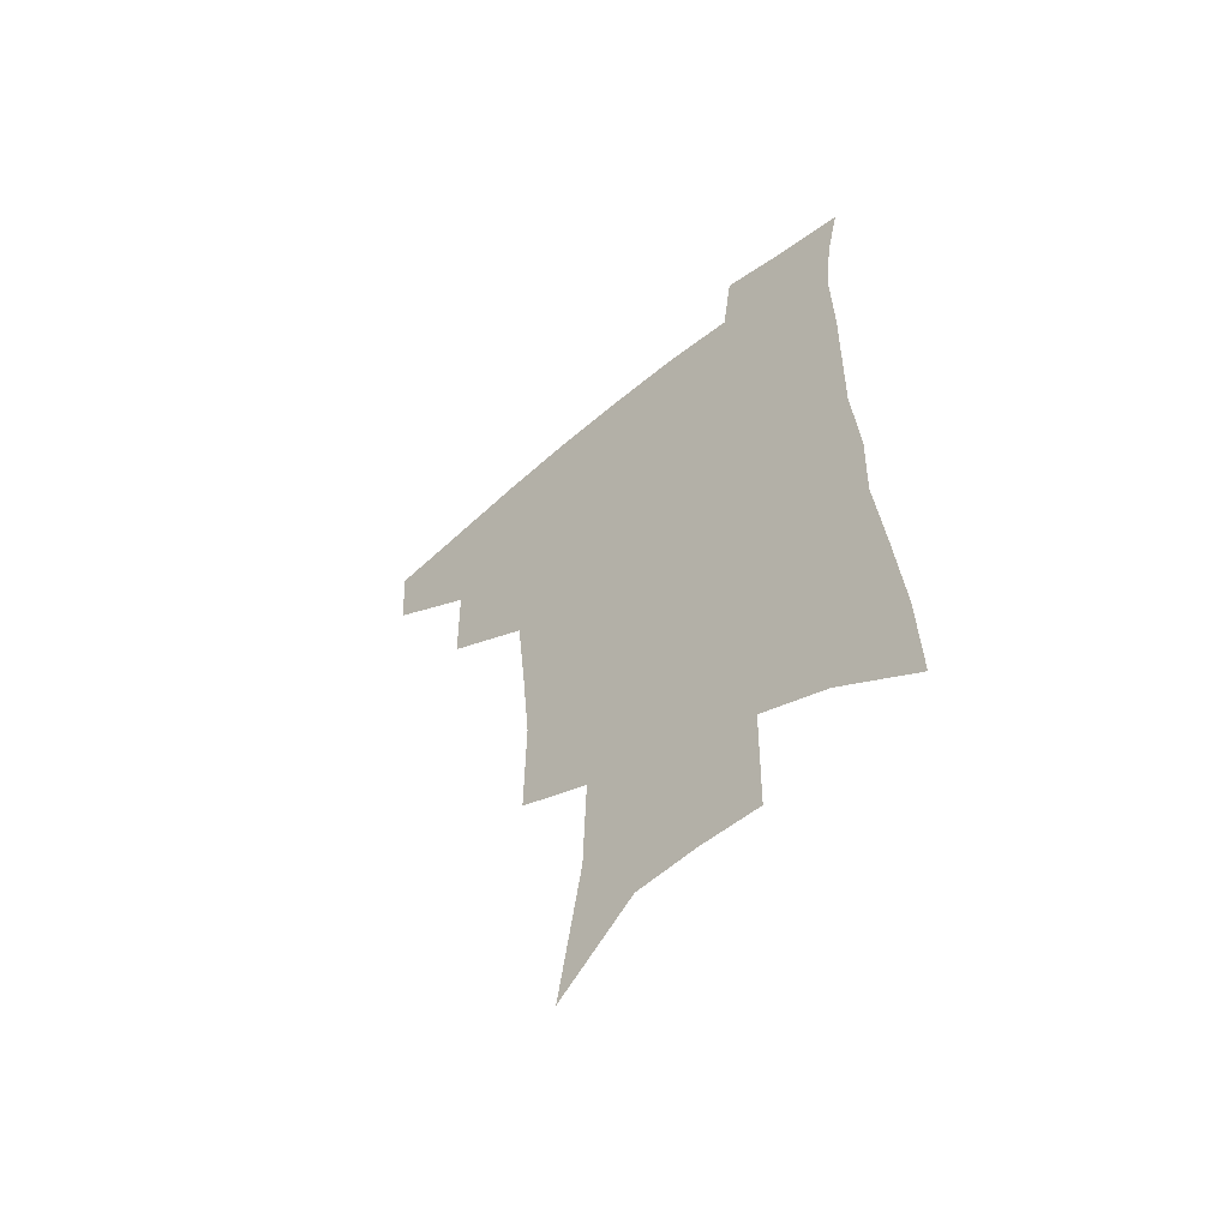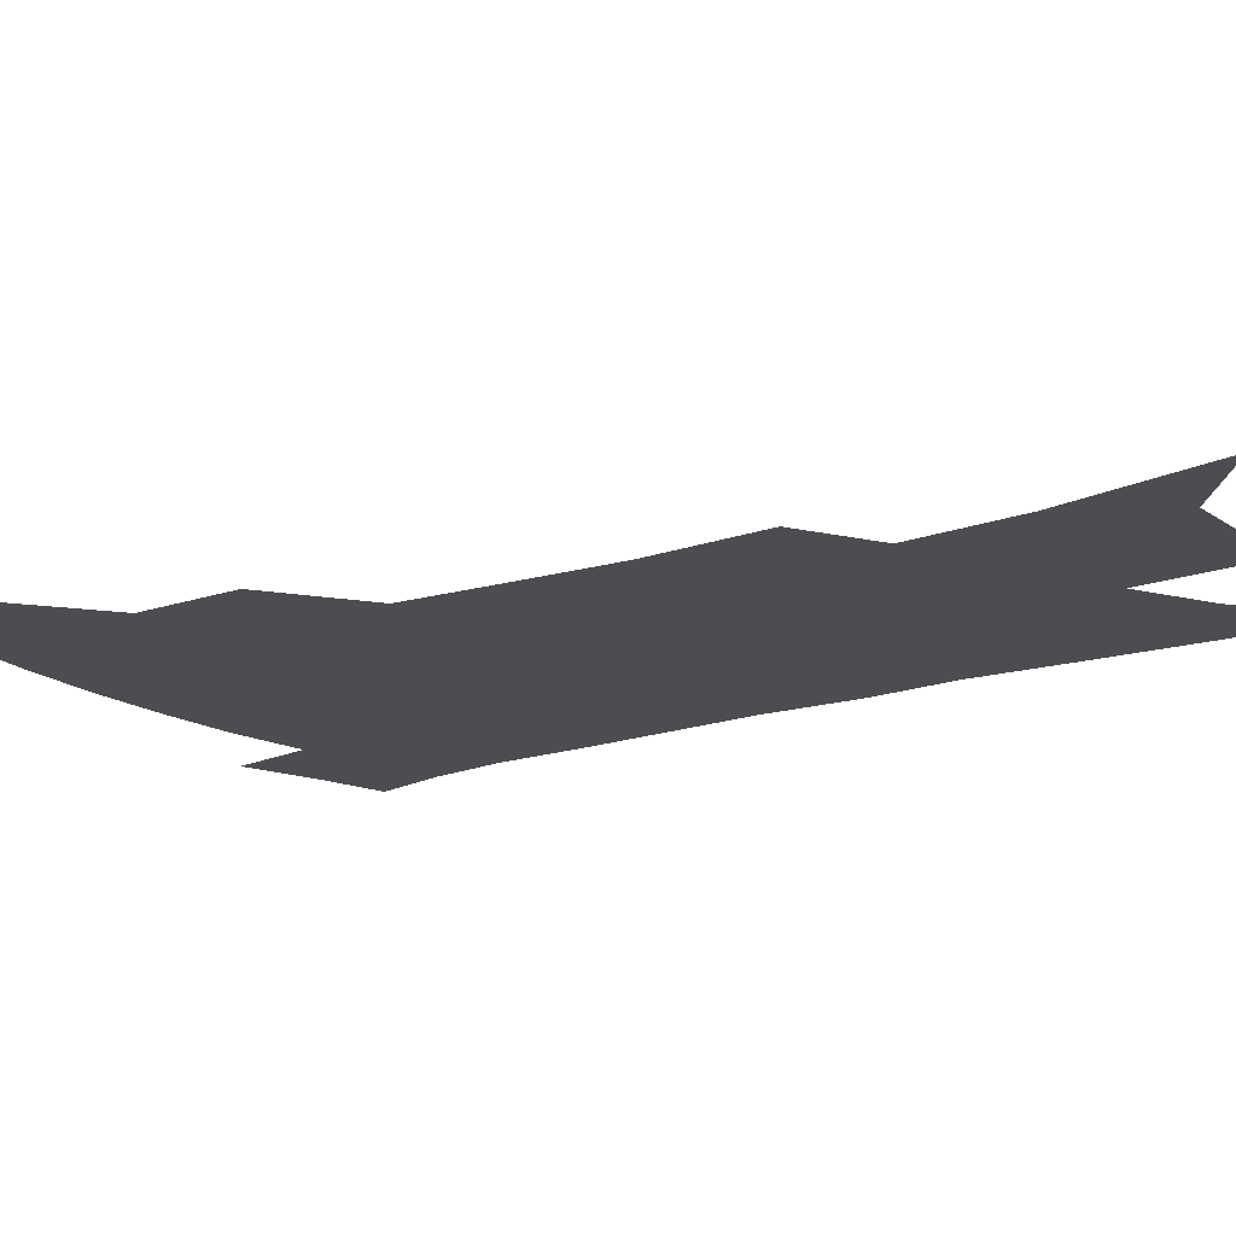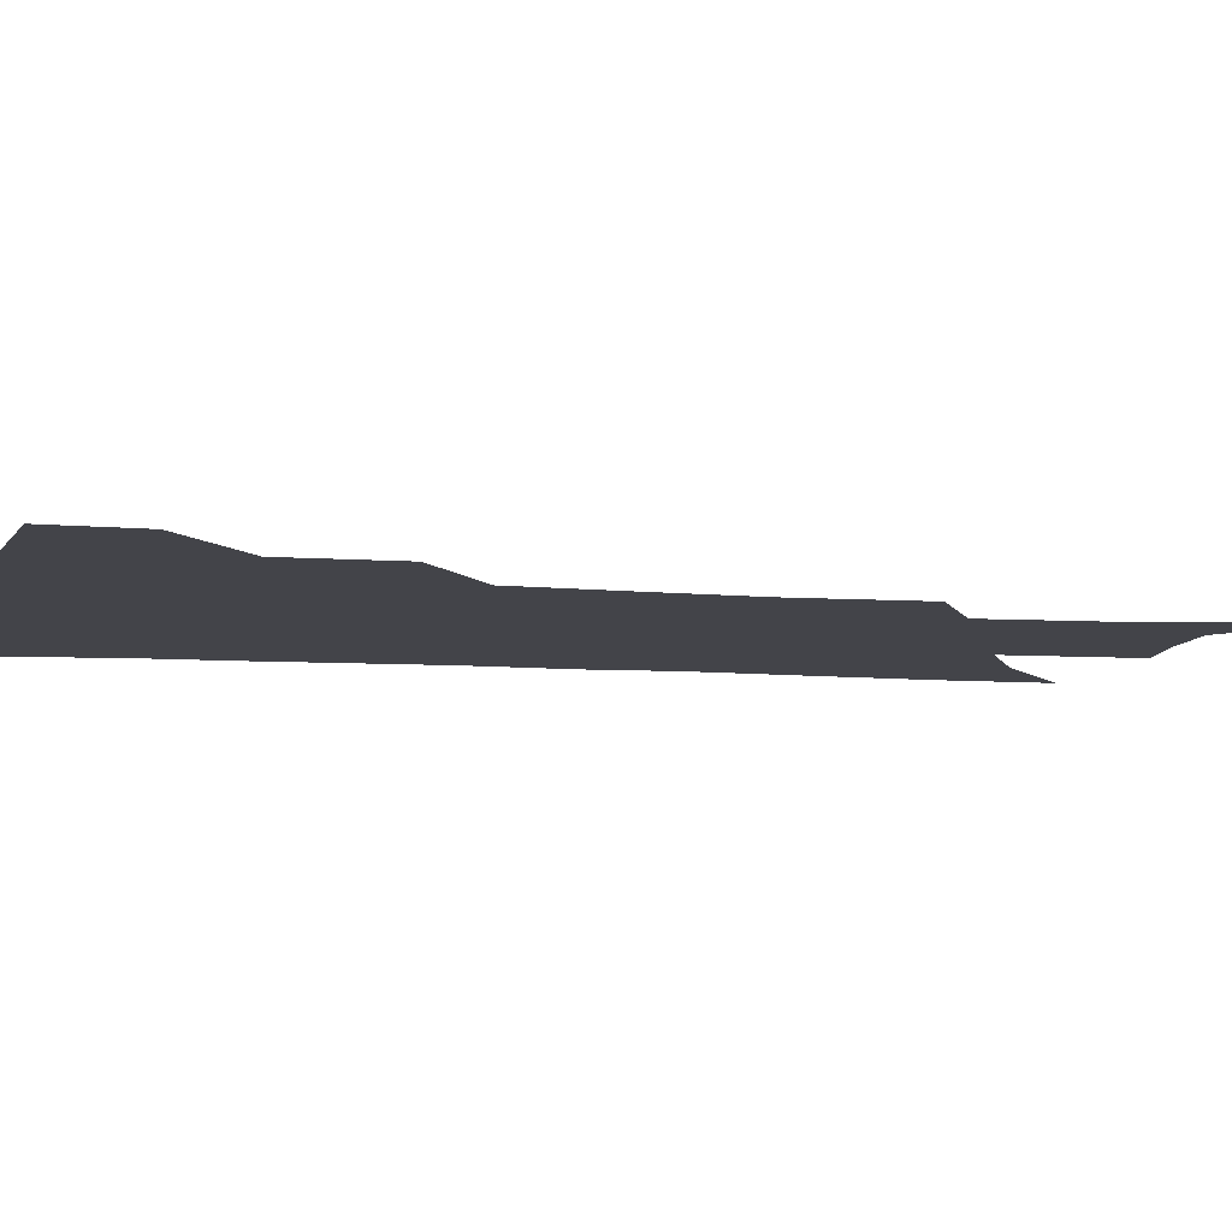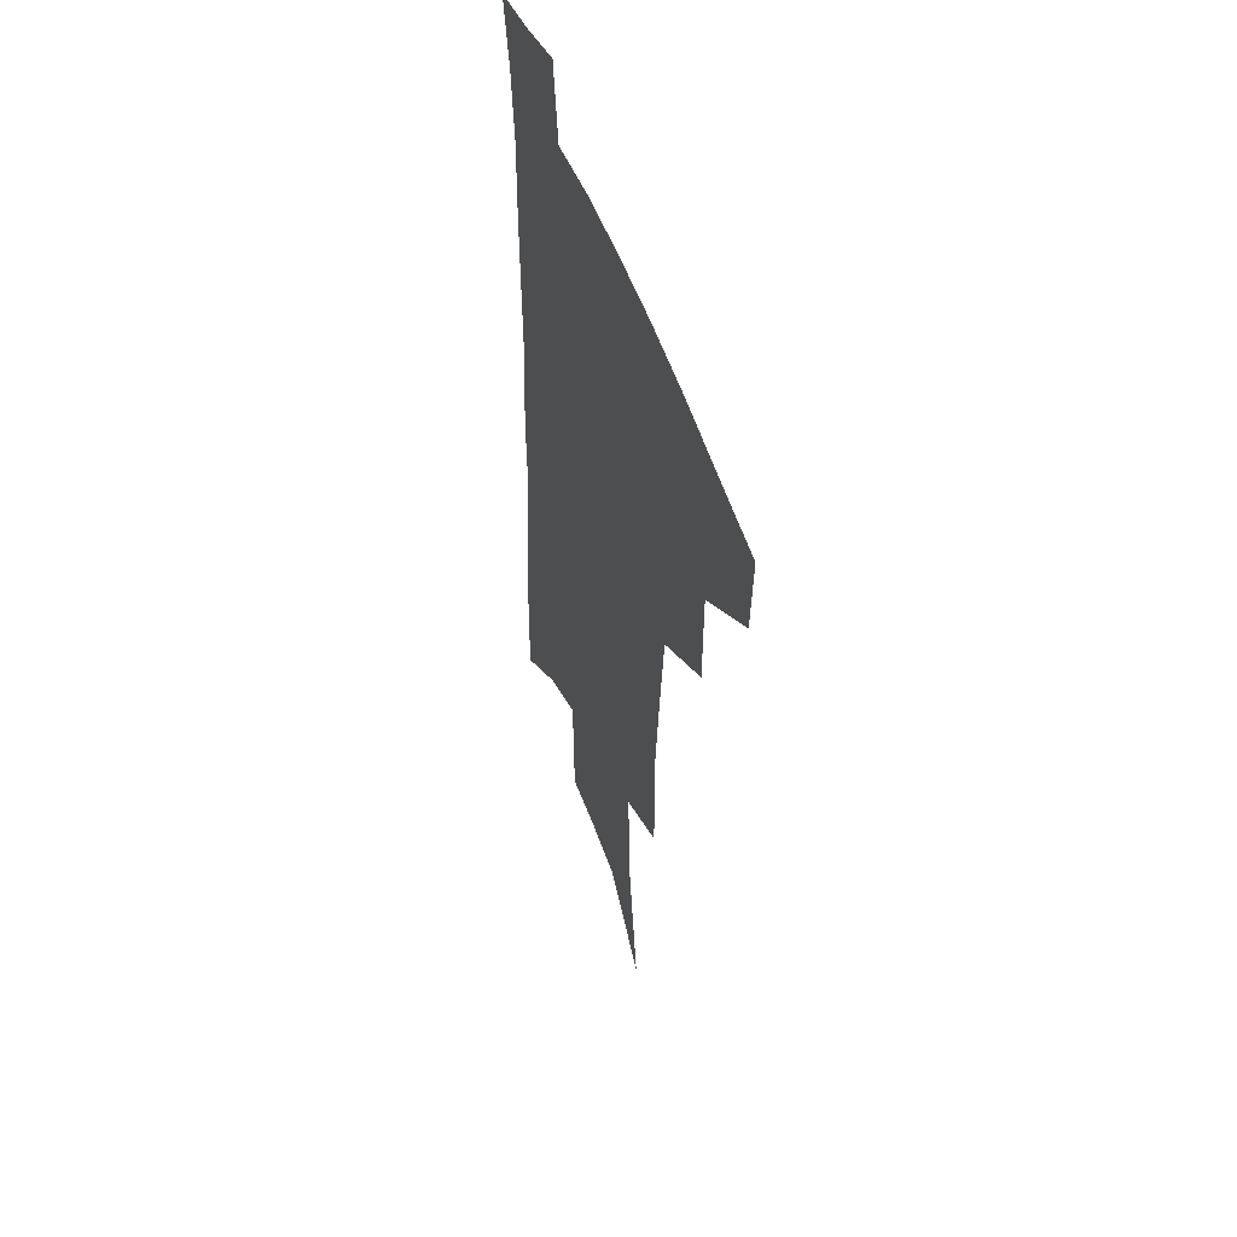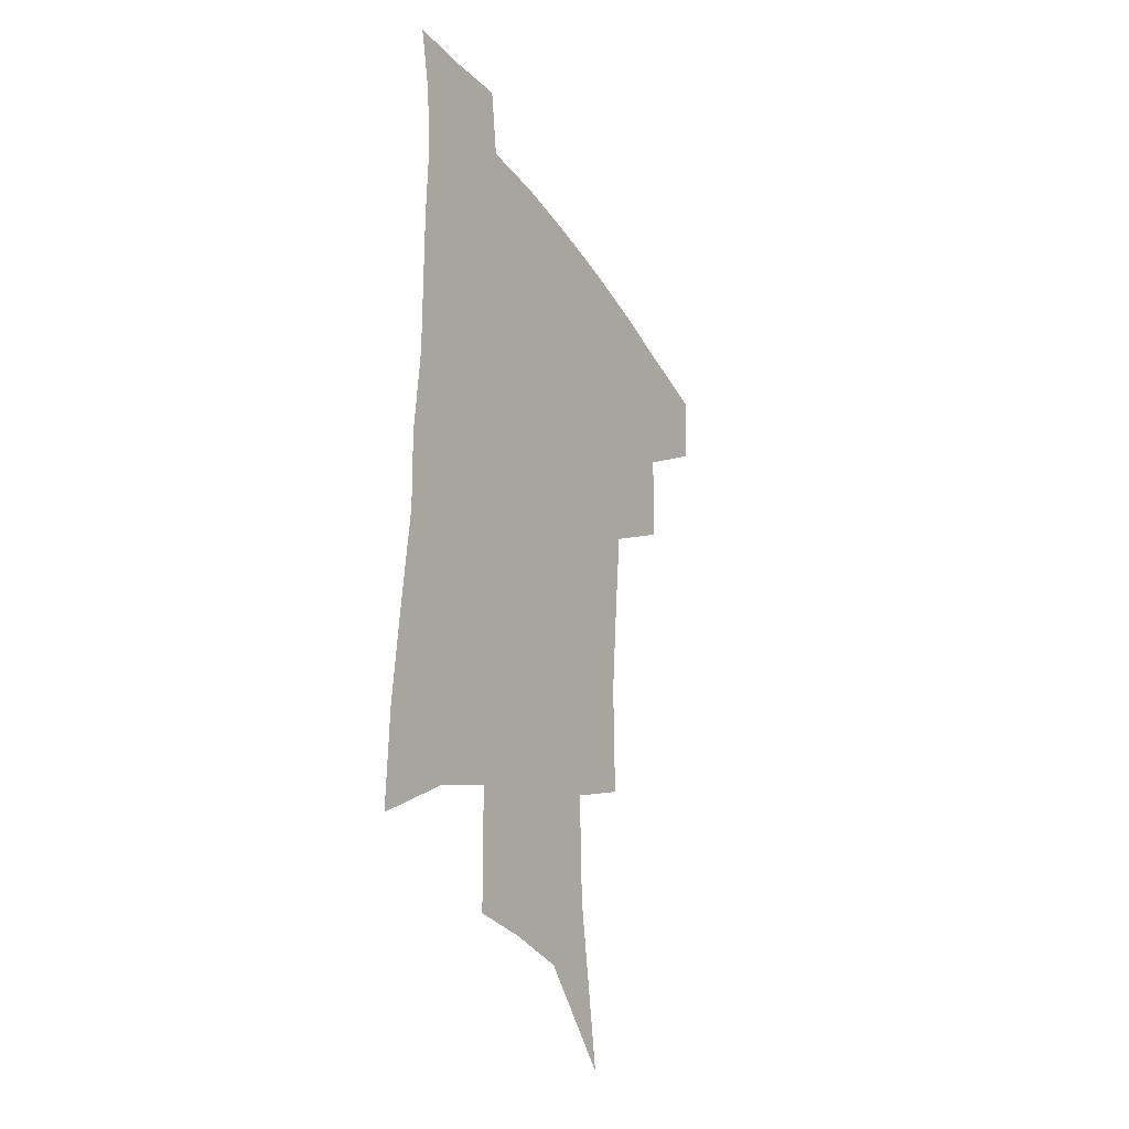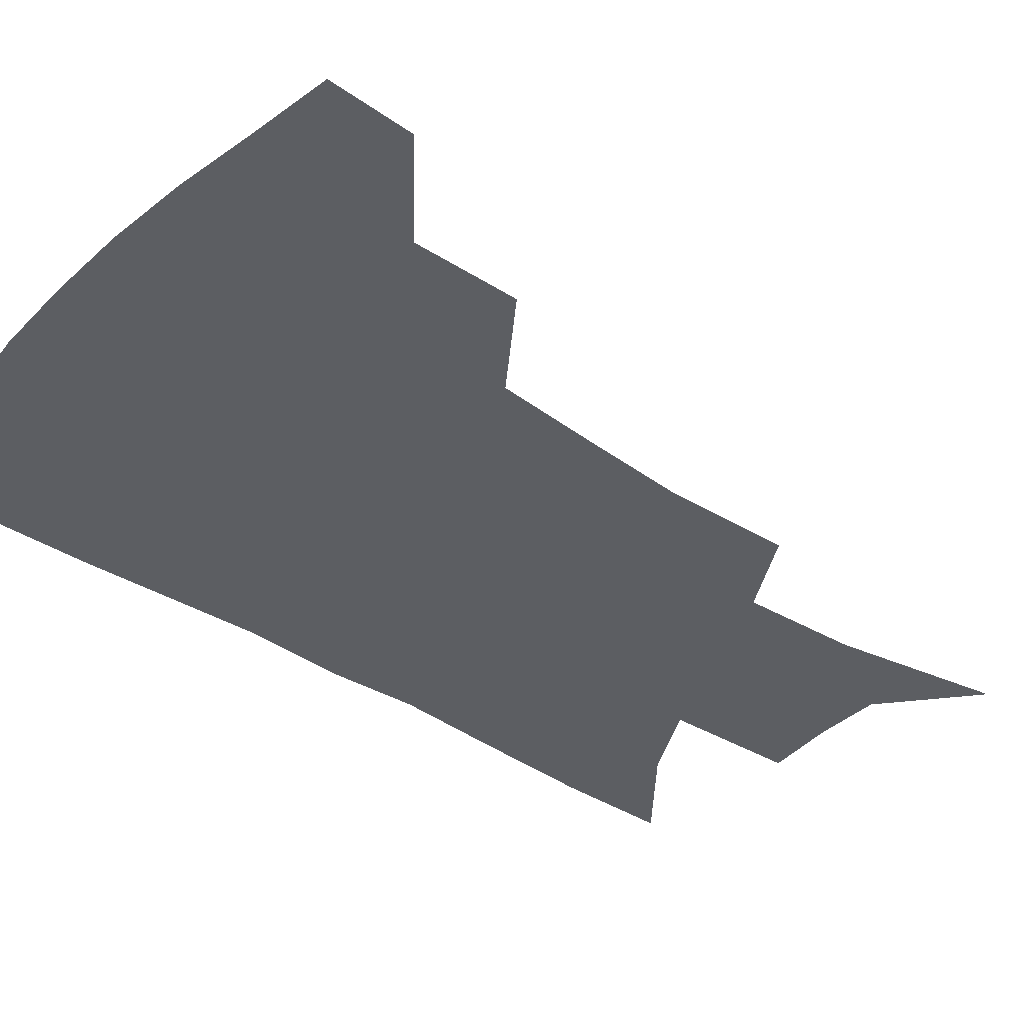
<metadata>
{"format":"obj","ext":"obj","renderer":"f3d","projection":"perspective","resolution":1024,"background":"white","views":[{"elev":-59.2,"azim":40.8,"up":"+Y"},{"elev":-16.2,"azim":-53.1,"up":"+Z"},{"elev":-8.4,"azim":-100.0,"up":"+Z"},{"elev":50.0,"azim":-108.8,"up":"+Y"},{"elev":-33.4,"azim":118.4,"up":"+Y"},{"elev":-38.0,"azim":-128.4,"up":"+Z"}]}
</metadata>
<code>
v 492.6 442.7 0
v 490.7 471.7 0
v 525.5 382.6 0
v 525 418.7 0
v 522.9 448.2 0
v 518.8 475.9 0
v 563.4 248.5 0
v 563.8 291 0
v 560.8 325.1 0
v 557.1 361.6 0
v 554.8 395.9 0
v 553 425.3 0
v 551.3 452.4 0
v 546.5 480.5 0
v 580.4 138.2 0
v 589.2 195.3 0
v 590.4 234.6 0
v 588.3 270.9 0
v 587.2 308.5 0
v 584 338.7 0
v 581.7 371.6 0
v 580.5 402.7 0
v 579.5 430.2 0
v 577.5 455.4 0
v 574.2 483.3 0
v 608.9 164.4 0
v 612.5 210 0
v 611.5 244.1 0
v 610.5 283.4 0
v 608.7 315.3 0
v 606.7 346.5 0
v 605.3 377 0
v 604.5 405.1 0
v 604.1 431.4 0
v 603.9 456.8 0
v 601.8 484.4 0
v 631.8 165.4 0
v 633.9 215.8 0
v 632.9 251 0
v 631.5 284.5 0
v 630 317.8 0
v 628.9 346.6 0
v 627.9 379.1 0
v 627.9 406.3 0
v 628.6 432.2 0
v 629.7 457 0
v 629 484.1 0
v 655 164 0
v 655.7 208.5 0
v 654.6 247.2 0
v 652.6 284.1 0
v 651.6 315.6 0
v 651.4 344.2 0
v 650.4 376.4 0
v 651.1 403.3 0
v 652.2 430.4 0
v 654.1 456.1 0
v 656.9 480.9 0
v 660.9 509.8 0
v 681.7 196.1 0
v 678.6 237.4 0
v 676.1 274.5 0
v 674.7 307.7 0
v 674.3 338.4 0
v 674.4 368.4 0
v 674.1 399 0
v 676.2 425.6 0
v 677.8 452.9 0
v 681.8 476.8 0
v 686.8 502.5 0
v 712.4 172.8 0
v 711.6 209.8 0
v 708.5 248.5 0
v 705.1 285.9 0
v 706 316.1 0
v 703.5 351.1 0
v 704 382 0
v 704.5 412.6 0
v 704 444.9 0
v 706.7 472.3 0
v 712.1 497.3 0
f 4 5 1
f 1 5 2
f 5 6 2
f 10 11 3
f 3 11 4
f 11 12 4
f 4 12 5
f 12 13 5
f 5 13 6
f 13 14 6
f 17 18 7
f 7 18 8
f 18 19 8
f 8 19 9
f 19 20 9
f 9 20 10
f 20 21 10
f 10 21 11
f 21 22 11
f 11 22 12
f 22 23 12
f 12 23 13
f 23 24 13
f 13 24 14
f 24 25 14
f 15 26 16
f 26 27 16
f 16 27 17
f 27 28 17
f 17 28 18
f 28 29 18
f 18 29 19
f 29 30 19
f 19 30 20
f 30 31 20
f 20 31 21
f 31 32 21
f 21 32 22
f 32 33 22
f 22 33 23
f 33 34 23
f 23 34 24
f 34 35 24
f 24 35 25
f 35 36 25
f 26 37 27
f 37 38 27
f 27 38 28
f 38 39 28
f 28 39 29
f 39 40 29
f 29 40 30
f 40 41 30
f 30 41 31
f 41 42 31
f 31 42 32
f 42 43 32
f 32 43 33
f 43 44 33
f 33 44 34
f 44 45 34
f 34 45 35
f 45 46 35
f 35 46 36
f 46 47 36
f 37 48 38
f 48 49 38
f 38 49 39
f 49 50 39
f 39 50 40
f 50 51 40
f 40 51 41
f 51 52 41
f 41 52 42
f 52 53 42
f 42 53 43
f 53 54 43
f 43 54 44
f 54 55 44
f 44 55 45
f 55 56 45
f 45 56 46
f 56 57 46
f 46 57 47
f 57 58 47
f 49 60 50
f 60 61 50
f 50 61 51
f 61 62 51
f 51 62 52
f 62 63 52
f 52 63 53
f 63 64 53
f 53 64 54
f 64 65 54
f 54 65 55
f 65 66 55
f 55 66 56
f 66 67 56
f 56 67 57
f 67 68 57
f 57 68 58
f 68 69 58
f 58 69 59
f 69 70 59
f 60 71 61
f 71 72 61
f 61 72 62
f 72 73 62
f 62 73 63
f 73 74 63
f 63 74 64
f 74 75 64
f 64 75 65
f 75 76 65
f 65 76 66
f 76 77 66
f 66 77 67
f 77 78 67
f 67 78 68
f 78 79 68
f 68 79 69
f 79 80 69
f 69 80 70
f 80 81 70

</code>
